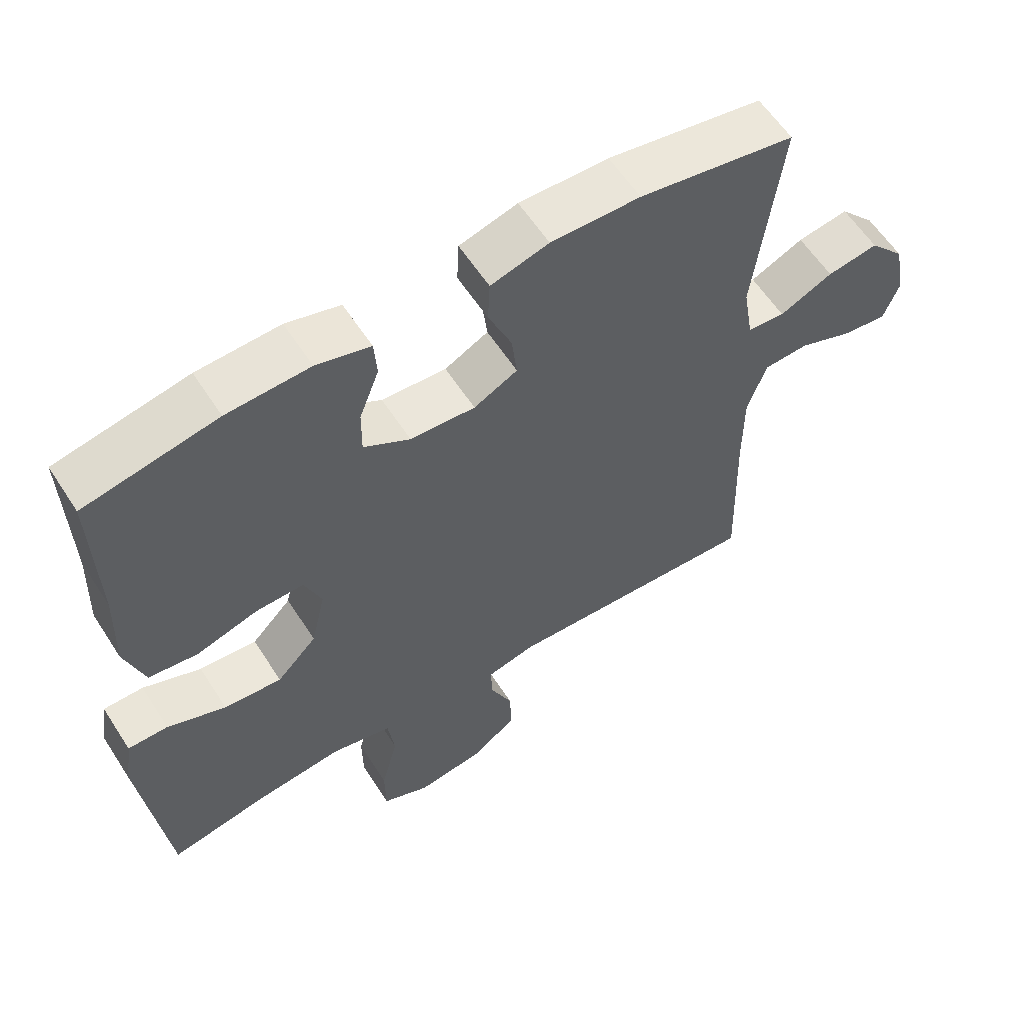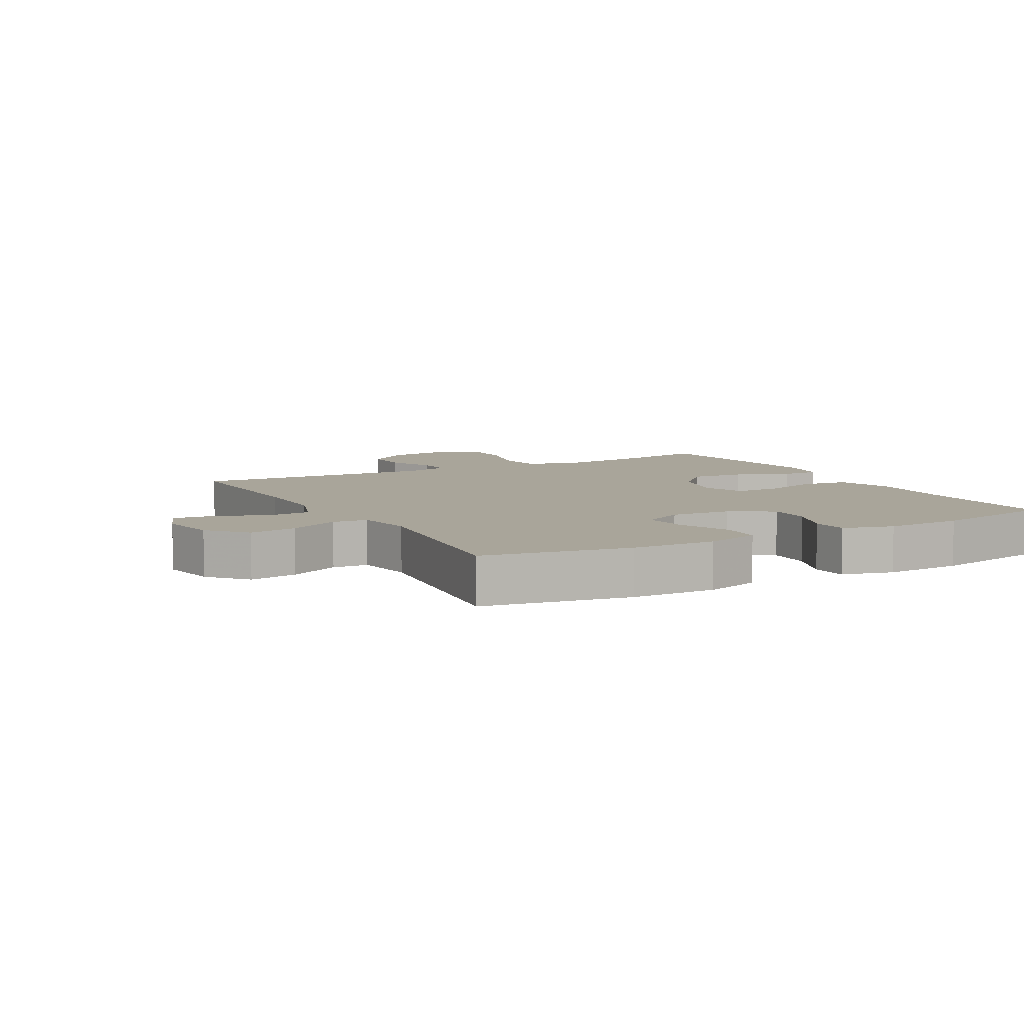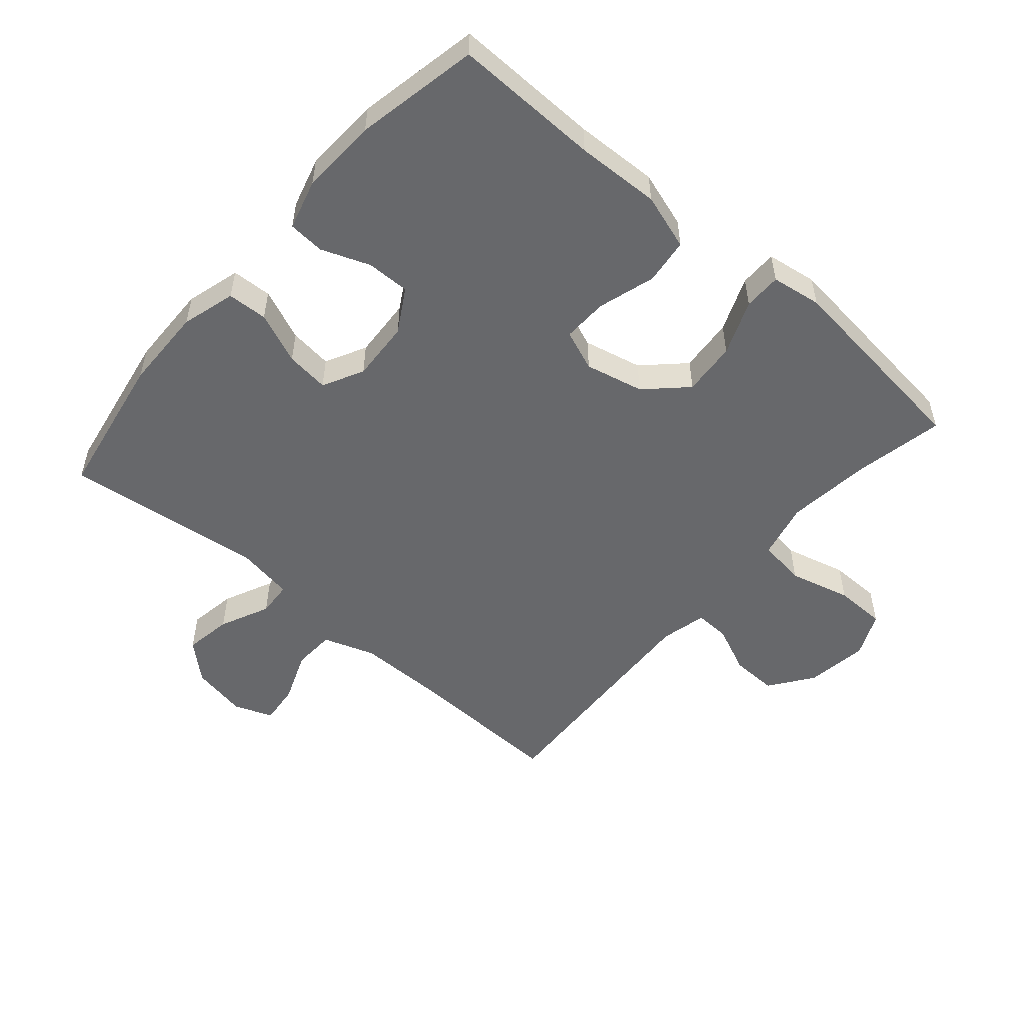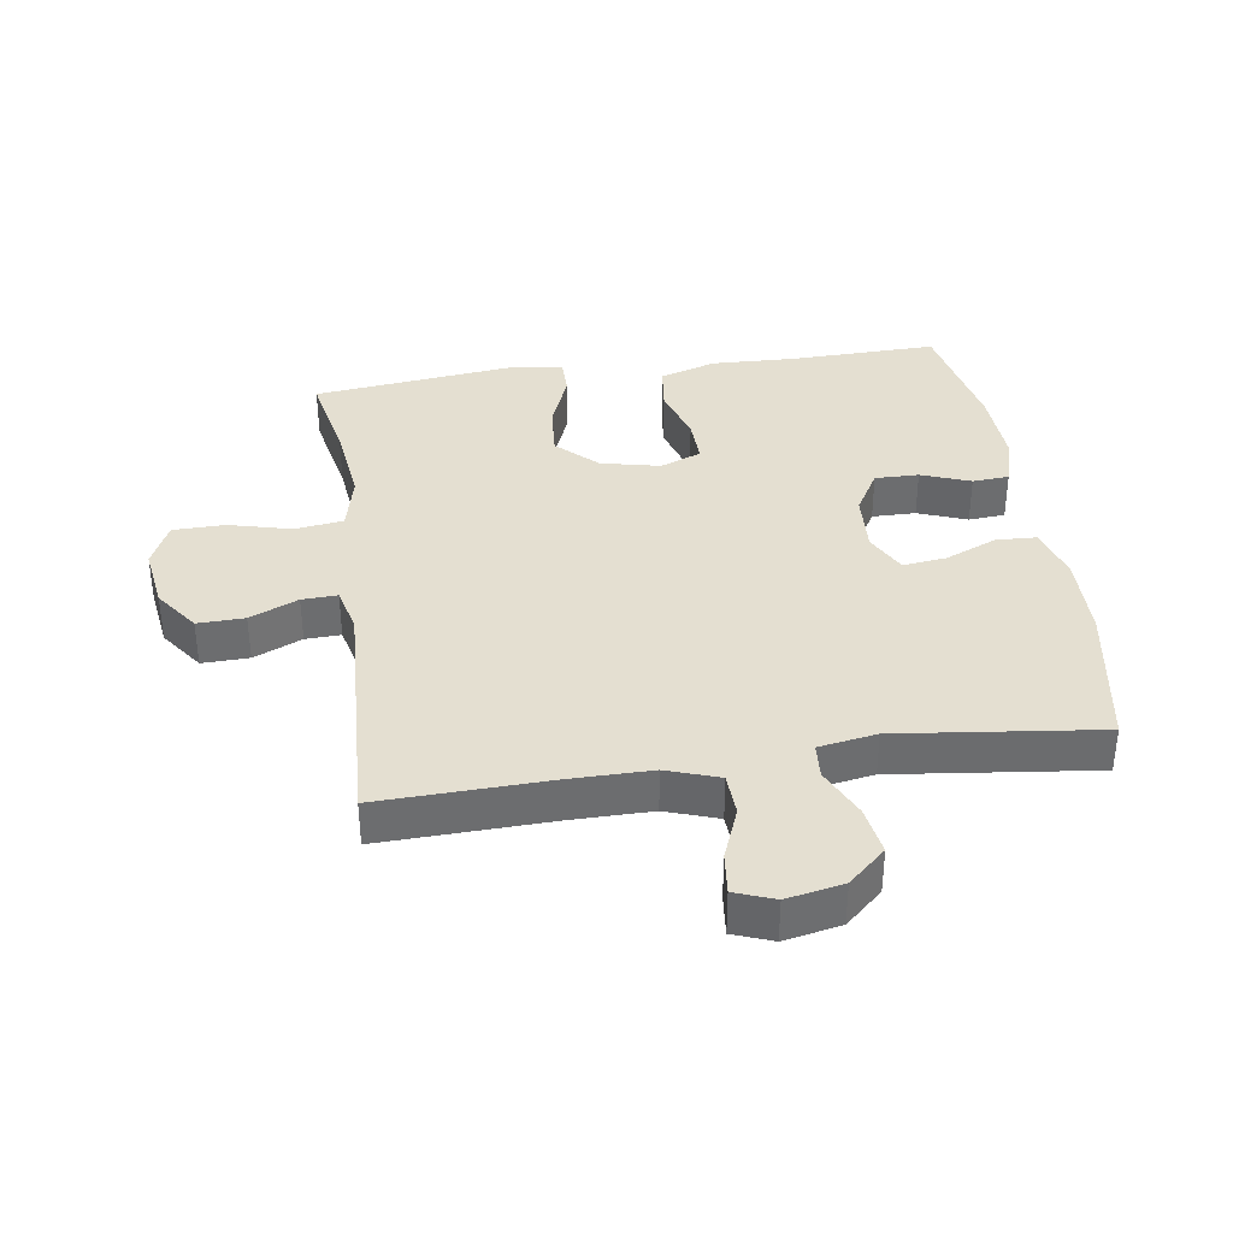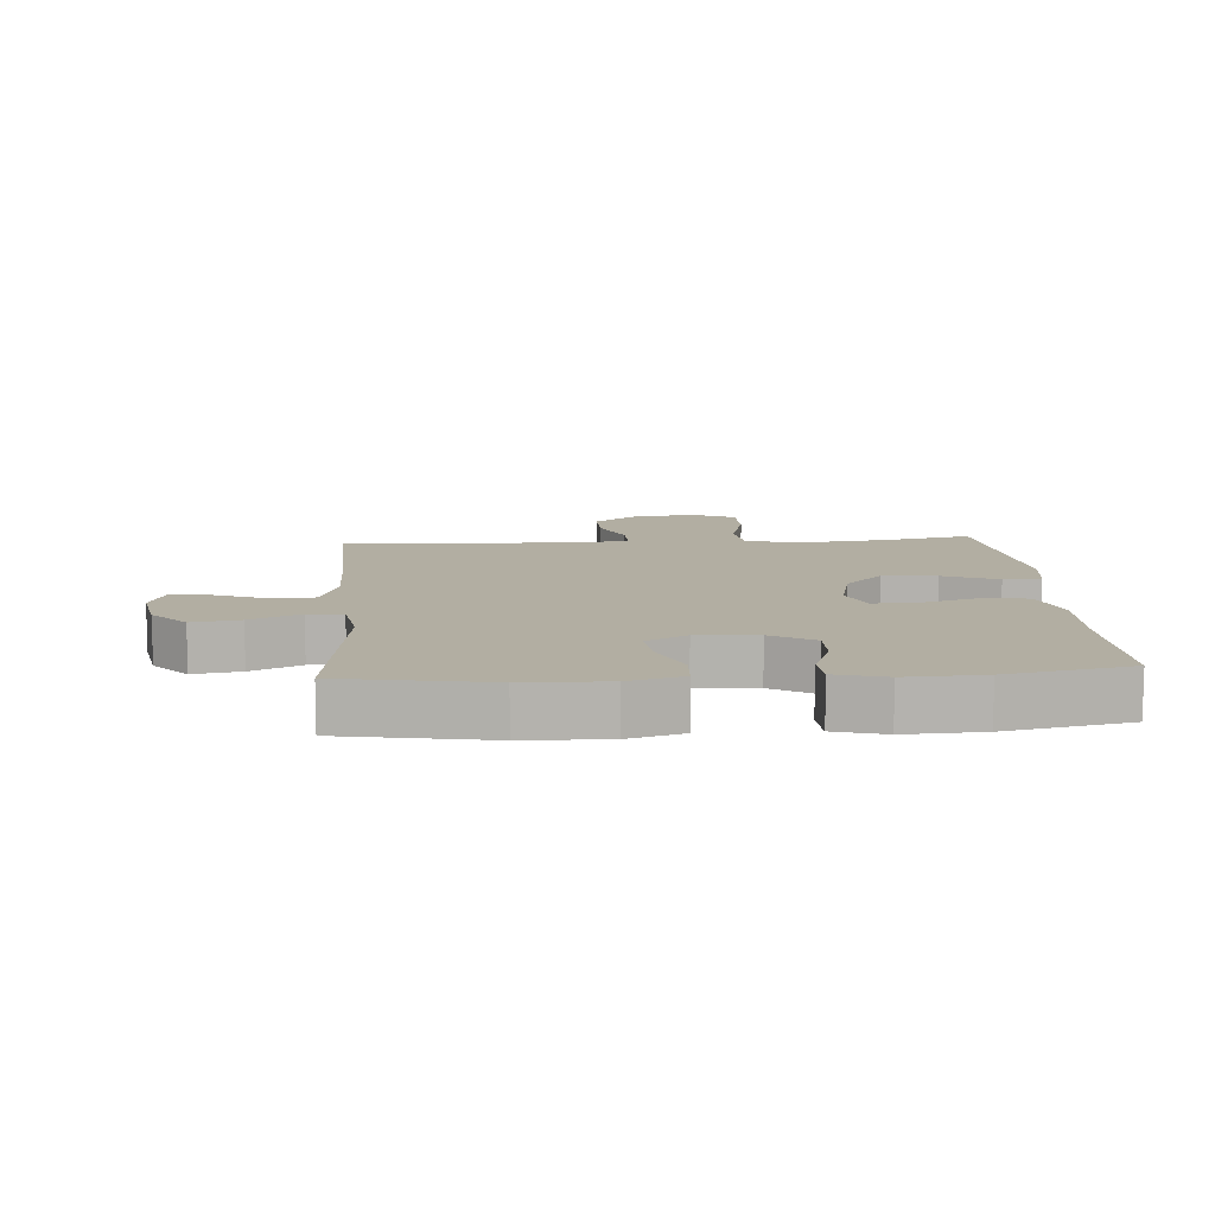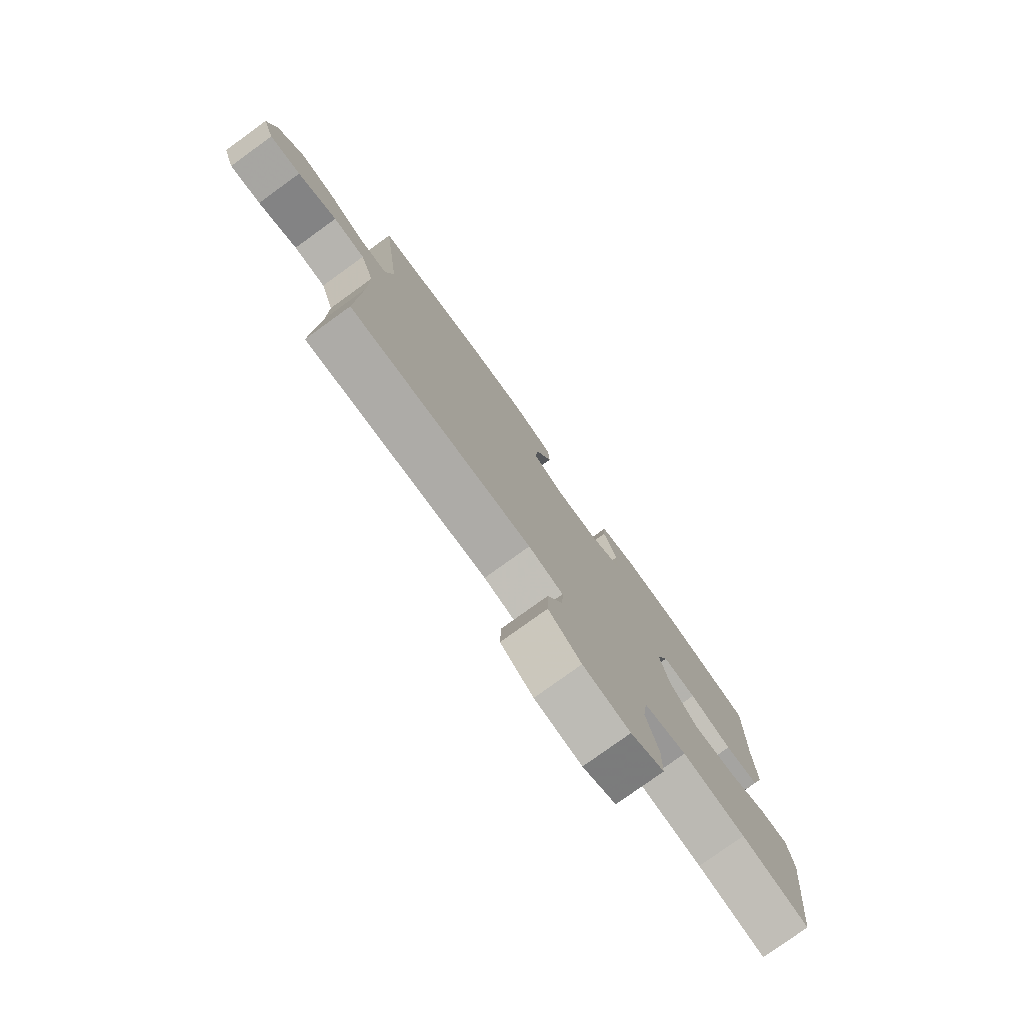
<metadata>
{"format":"obj","ext":"obj","renderer":"f3d","projection":"perspective","resolution":1024,"background":"white","views":[{"elev":59.5,"azim":147.3,"up":"+Z"},{"elev":7.5,"azim":-28.8,"up":"+Y"},{"elev":-52.5,"azim":49.1,"up":"+Y"},{"elev":36.6,"azim":-98.5,"up":"+Y"},{"elev":10.7,"azim":-4.1,"up":"+Y"},{"elev":-78.7,"azim":-54.2,"up":"+Z"}]}
</metadata>
<code>
v 0.5 0.07 -0.5
v 0.358 0.07 -0.472
v 0.226 0.07 -0.457
v 0.137 0.07 -0.478
v 0.127 0.07 -0.553
v 0.152 0.07 -0.65
v 0.151 0.07 -0.731
v 0.081 0.07 -0.763
v -0.017 0.07 -0.749
v -0.085 0.07 -0.7
v -0.083 0.07 -0.627
v -0.05 0.07 -0.552
v -0.048 0.07 -0.497
v -0.12 0.07 -0.48
v -0.5 0.07 -0.5
v -0.492 0.07 -0.236
v -0.492 0.07 -0.111
v -0.52 0.07 -0.03
v -0.586 0.07 -0.027
v -0.667 0.07 -0.059
v -0.731 0.07 -0.066
v -0.754 0.07 -0.005
v -0.737 0.07 0.083
v -0.685 0.07 0.141
v -0.61 0.07 0.129
v -0.532 0.07 0.093
v -0.477 0.07 0.097
v -0.462 0.07 0.187
v -0.5 0.07 0.5
v -0.271 0.07 0.54
v -0.14 0.07 0.543
v -0.055 0.07 0.519
v -0.052 0.07 0.456
v -0.086 0.07 0.375
v -0.094 0.07 0.307
v -0.03 0.07 0.274
v 0.065 0.07 0.28
v 0.133 0.07 0.32
v 0.132 0.07 0.388
v 0.103 0.07 0.464
v 0.107 0.07 0.521
v 0.186 0.07 0.543
v 0.307 0.07 0.538
v 0.5 0.07 0.5
v 0.495 0.07 0.27
v 0.5 0.07 0.139
v 0.472 0.07 0.051
v 0.4 0.07 0.042
v 0.31 0.07 0.069
v 0.239 0.07 0.071
v 0.214 0.07 0.007
v 0.235 0.07 -0.085
v 0.294 0.07 -0.146
v 0.379 0.07 -0.139
v 0.465 0.07 -0.104
v 0.524 0.07 -0.104
v 0.536 0.07 -0.183
v 0.5 0 -0.5
v 0.358 0 -0.472
v 0.226 0 -0.457
v 0.137 0 -0.478
v 0.127 0 -0.553
v 0.152 0 -0.65
v 0.151 0 -0.731
v 0.081 0 -0.763
v -0.017 0 -0.749
v -0.085 0 -0.7
v -0.083 0 -0.627
v -0.05 0 -0.552
v -0.048 0 -0.497
v -0.12 0 -0.48
v -0.5 0 -0.5
v -0.492 0 -0.236
v -0.492 0 -0.111
v -0.52 0 -0.03
v -0.586 0 -0.027
v -0.667 0 -0.059
v -0.731 0 -0.066
v -0.754 0 -0.005
v -0.737 0 0.083
v -0.685 0 0.141
v -0.61 0 0.129
v -0.532 0 0.093
v -0.477 0 0.097
v -0.462 0 0.187
v -0.5 0 0.5
v -0.271 0 0.54
v -0.14 0 0.543
v -0.055 0 0.519
v -0.052 0 0.456
v -0.086 0 0.375
v -0.094 0 0.307
v -0.03 0 0.274
v 0.065 0 0.28
v 0.133 0 0.32
v 0.132 0 0.388
v 0.103 0 0.464
v 0.107 0 0.521
v 0.186 0 0.543
v 0.307 0 0.538
v 0.5 0 0.5
v 0.495 0 0.27
v 0.5 0 0.139
v 0.472 0 0.051
v 0.4 0 0.042
v 0.31 0 0.069
v 0.239 0 0.071
v 0.214 0 0.007
v 0.235 0 -0.085
v 0.294 0 -0.146
v 0.379 0 -0.139
v 0.465 0 -0.104
v 0.524 0 -0.104
v 0.536 0 -0.183
f 54 55 56 57
f 53 54 57 1
f 52 53 1 2
f 46 47 48 49
f 45 46 49 50
f 44 45 50
f 43 44 50
f 42 43 50 51
f 39 40 41 42
f 38 39 42 51
f 31 32 33 34
f 31 34 35
f 28 29 30 31
f 27 28 31 35
f 23 24 25 26
f 21 22 23 26
f 19 20 21 26
f 18 19 26 27
f 17 18 27 35
f 14 15 16
f 13 14 16 17
f 9 10 11 12
f 9 12 13
f 8 9 13
f 5 6 7 8
f 4 5 8 13
f 3 4 13 17
f 52 2 3 17
f 37 38 51 52
f 36 37 52 17
f 17 35 36
f 114 113 112 111
f 58 114 111 110
f 59 58 110 109
f 106 105 104 103
f 107 106 103 102
f 107 102 101
f 107 101 100
f 108 107 100 99
f 99 98 97 96
f 108 99 96 95
f 91 90 89 88
f 92 91 88
f 88 87 86 85
f 92 88 85 84
f 83 82 81 80
f 83 80 79 78
f 83 78 77 76
f 84 83 76 75
f 92 84 75 74
f 73 72 71
f 74 73 71 70
f 69 68 67 66
f 70 69 66
f 70 66 65
f 65 64 63 62
f 70 65 62 61
f 74 70 61 60
f 74 60 59 109
f 109 108 95 94
f 74 109 94 93
f 93 92 74
f 1 58 59 2
f 2 59 60 3
f 3 60 61 4
f 4 61 62 5
f 5 62 63 6
f 6 63 64 7
f 7 64 65 8
f 8 65 66 9
f 9 66 67 10
f 10 67 68 11
f 11 68 69 12
f 12 69 70 13
f 13 70 71 14
f 14 71 72 15
f 15 72 73 16
f 16 73 74 17
f 17 74 75 18
f 18 75 76 19
f 19 76 77 20
f 20 77 78 21
f 21 78 79 22
f 22 79 80 23
f 23 80 81 24
f 24 81 82 25
f 25 82 83 26
f 26 83 84 27
f 27 84 85 28
f 28 85 86 29
f 29 86 87 30
f 30 87 88 31
f 31 88 89 32
f 32 89 90 33
f 33 90 91 34
f 34 91 92 35
f 35 92 93 36
f 36 93 94 37
f 37 94 95 38
f 38 95 96 39
f 39 96 97 40
f 40 97 98 41
f 41 98 99 42
f 42 99 100 43
f 43 100 101 44
f 44 101 102 45
f 45 102 103 46
f 46 103 104 47
f 47 104 105 48
f 48 105 106 49
f 49 106 107 50
f 50 107 108 51
f 51 108 109 52
f 52 109 110 53
f 53 110 111 54
f 54 111 112 55
f 55 112 113 56
f 56 113 114 57
f 57 114 58 1

</code>
